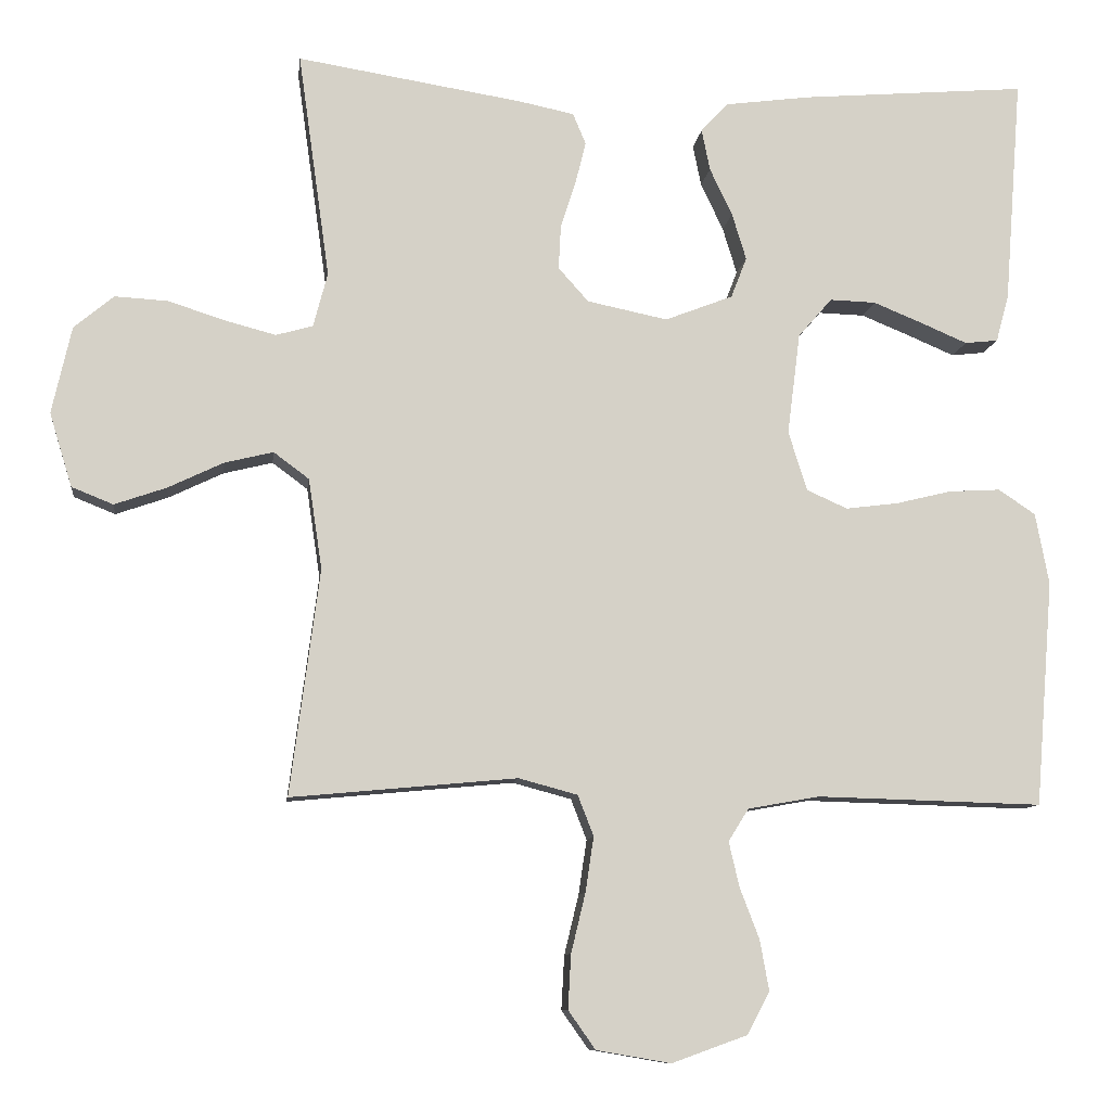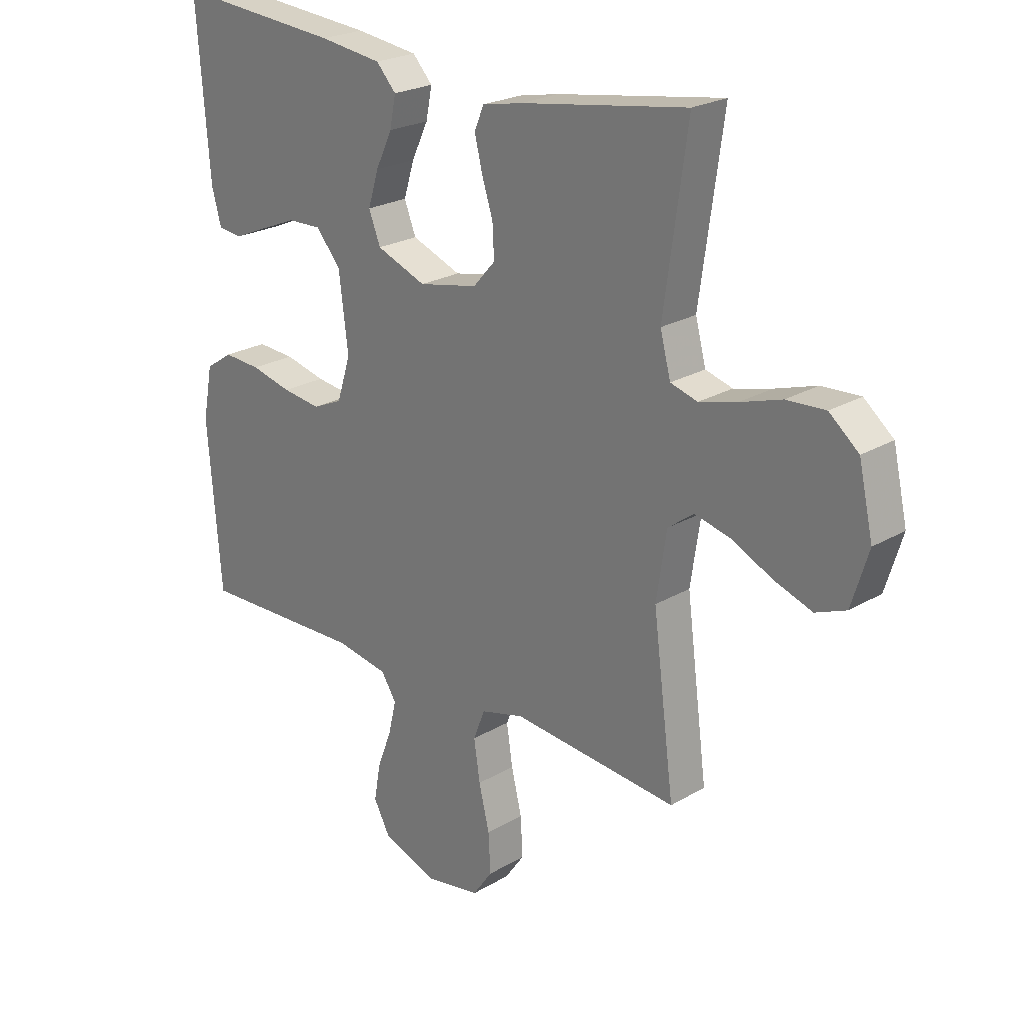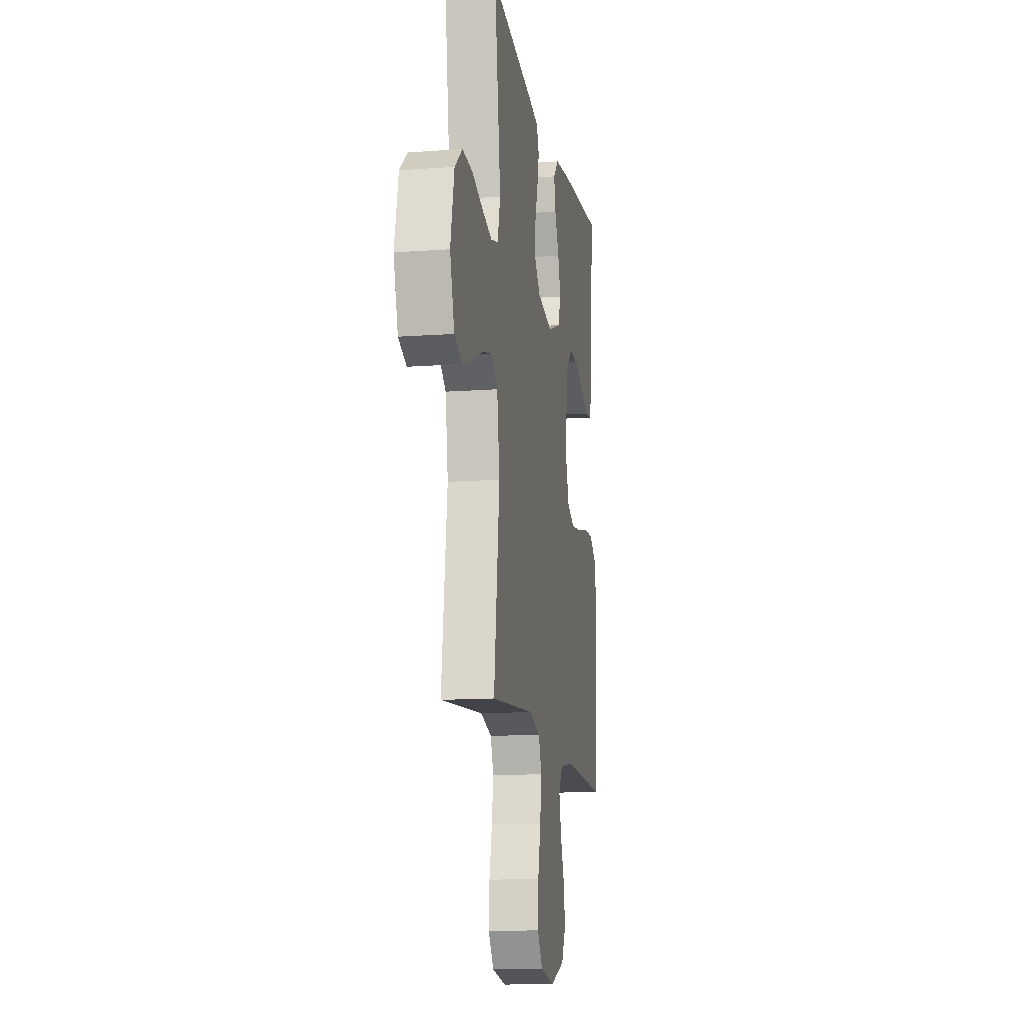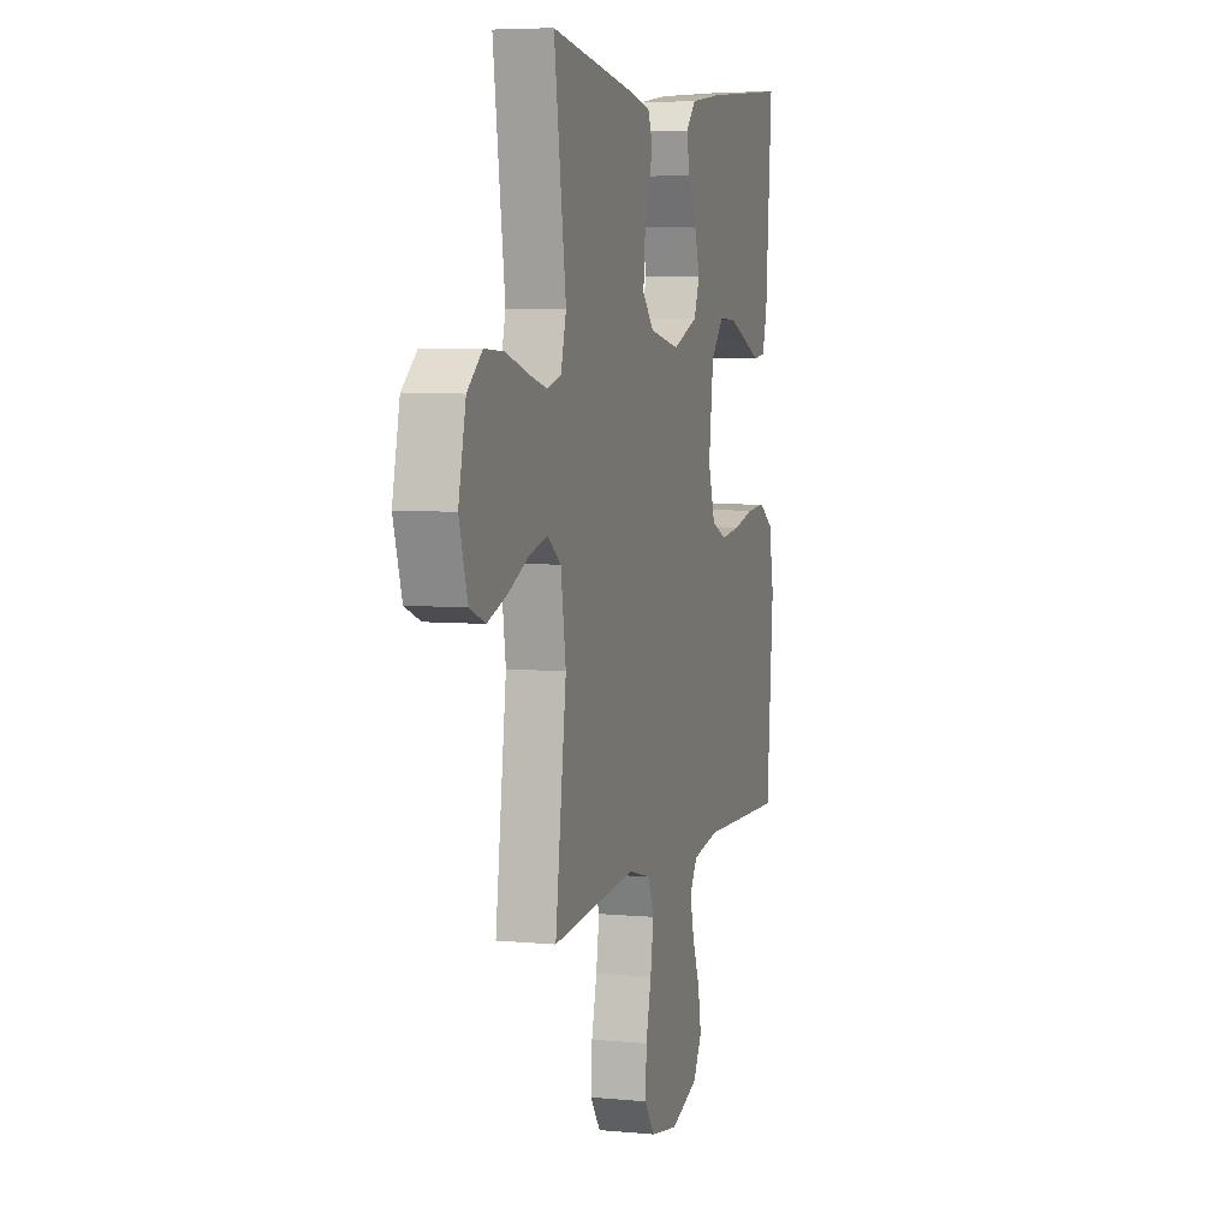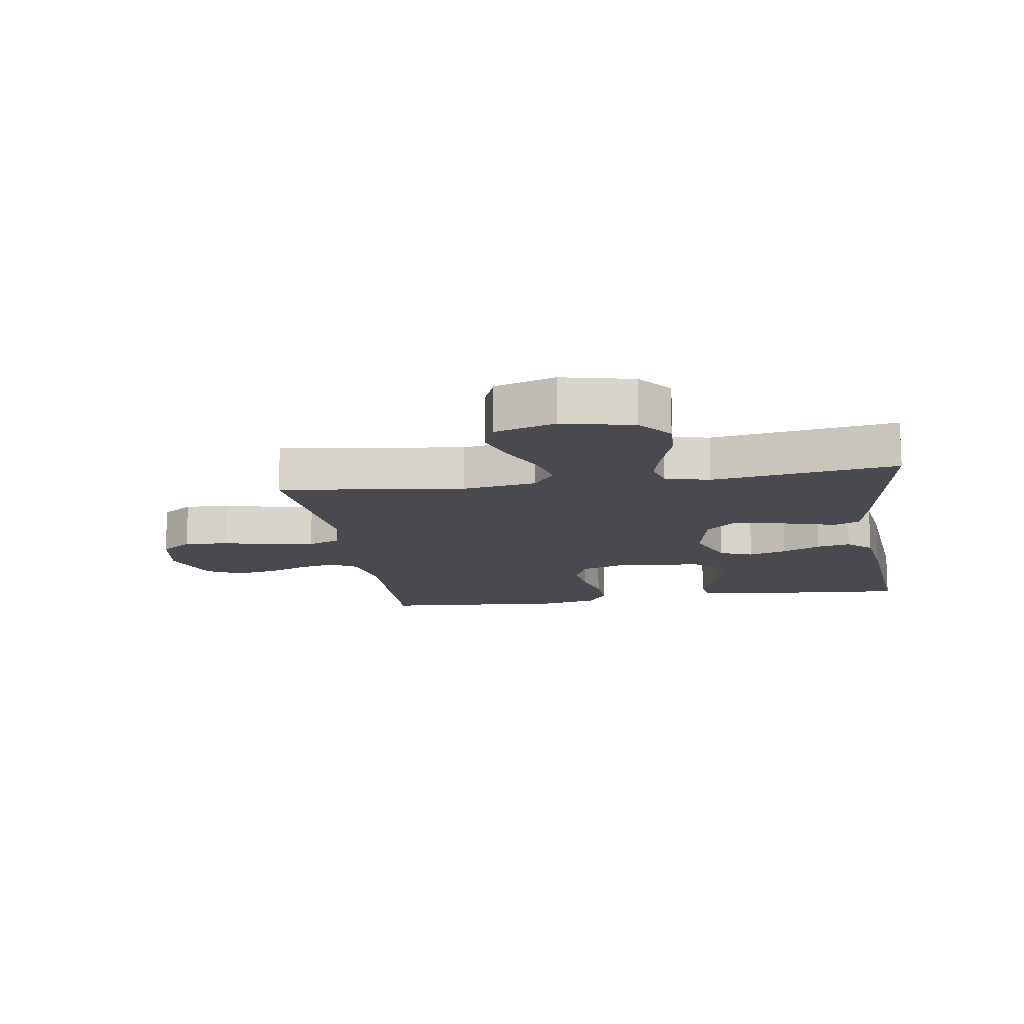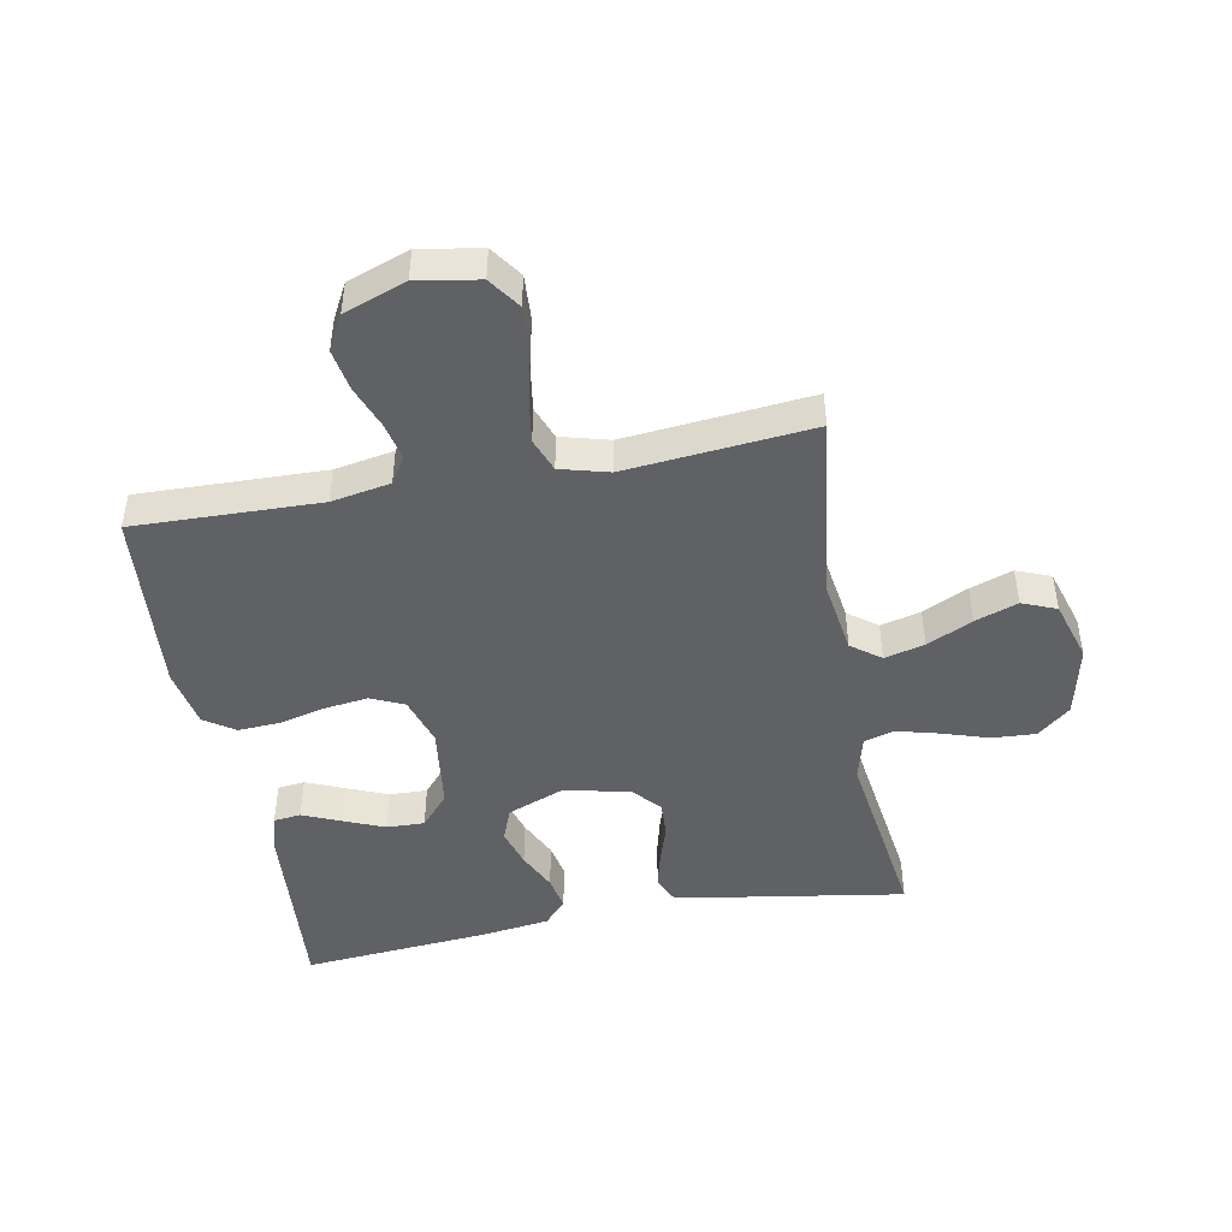
<metadata>
{"format":"obj","ext":"obj","renderer":"f3d","projection":"perspective","resolution":1024,"background":"white","views":[{"elev":-9.7,"azim":-7.0,"up":"+Z"},{"elev":23.4,"azim":-134.8,"up":"+Z"},{"elev":-13.3,"azim":-80.6,"up":"+Z"},{"elev":5.8,"azim":-73.6,"up":"+Z"},{"elev":-13.6,"azim":-81.2,"up":"+Y"},{"elev":-46.4,"azim":-169.4,"up":"+Y"}]}
</metadata>
<code>
v -0.5 0.07 -0.5
v -0.461 0.07 -0.2
v -0.479 0.07 -0.08
v -0.526 0.07 -0.045
v -0.591 0.07 -0.061
v -0.664 0.07 -0.096
v -0.733 0.07 -0.12
v -0.788 0.07 -0.098
v -0.818 0.07 0
v -0.792 0.07 0.116
v -0.739 0.07 0.16
v -0.669 0.07 0.156
v -0.594 0.07 0.132
v -0.526 0.07 0.114
v -0.477 0.07 0.128
v -0.458 0.07 0.2
v -0.5 0.07 0.5
v -0.2 0.07 0.452
v -0.127 0.07 0.437
v -0.11 0.07 0.396
v -0.124 0.07 0.339
v -0.144 0.07 0.277
v -0.147 0.07 0.219
v -0.107 0.07 0.174
v 0 0.07 0.152
v 0.09 0.07 0.187
v 0.111 0.07 0.241
v 0.092 0.07 0.303
v 0.062 0.07 0.366
v 0.051 0.07 0.421
v 0.087 0.07 0.46
v 0.2 0.07 0.475
v 0.5 0.07 0.5
v 0.477 0.07 0.2
v 0.46 0.07 0.137
v 0.416 0.07 0.132
v 0.355 0.07 0.158
v 0.289 0.07 0.185
v 0.228 0.07 0.187
v 0.183 0.07 0.135
v 0.166 0.07 0
v 0.191 0.07 -0.079
v 0.245 0.07 -0.103
v 0.315 0.07 -0.094
v 0.389 0.07 -0.076
v 0.457 0.07 -0.072
v 0.506 0.07 -0.105
v 0.524 0.07 -0.2
v 0.5 0.07 -0.5
v 0.2 0.07 -0.492
v 0.105 0.07 -0.509
v 0.078 0.07 -0.552
v 0.092 0.07 -0.612
v 0.118 0.07 -0.68
v 0.13 0.07 -0.747
v 0.1 0.07 -0.803
v 0 0.07 -0.839
v -0.099 0.07 -0.822
v -0.135 0.07 -0.771
v -0.131 0.07 -0.699
v -0.112 0.07 -0.62
v -0.101 0.07 -0.547
v -0.122 0.07 -0.493
v -0.2 0.07 -0.472
v -0.5 0 -0.5
v -0.461 0 -0.2
v -0.479 0 -0.08
v -0.526 0 -0.045
v -0.591 0 -0.061
v -0.664 0 -0.096
v -0.733 0 -0.12
v -0.788 0 -0.098
v -0.818 0 0
v -0.792 0 0.116
v -0.739 0 0.16
v -0.669 0 0.156
v -0.594 0 0.132
v -0.526 0 0.114
v -0.477 0 0.128
v -0.458 0 0.2
v -0.5 0 0.5
v -0.2 0 0.452
v -0.127 0 0.437
v -0.11 0 0.396
v -0.124 0 0.339
v -0.144 0 0.277
v -0.147 0 0.219
v -0.107 0 0.174
v 0 0 0.152
v 0.09 0 0.187
v 0.111 0 0.241
v 0.092 0 0.303
v 0.062 0 0.366
v 0.051 0 0.421
v 0.087 0 0.46
v 0.2 0 0.475
v 0.5 0 0.5
v 0.477 0 0.2
v 0.46 0 0.137
v 0.416 0 0.132
v 0.355 0 0.158
v 0.289 0 0.185
v 0.228 0 0.187
v 0.183 0 0.135
v 0.166 0 0
v 0.191 0 -0.079
v 0.245 0 -0.103
v 0.315 0 -0.094
v 0.389 0 -0.076
v 0.457 0 -0.072
v 0.506 0 -0.105
v 0.524 0 -0.2
v 0.5 0 -0.5
v 0.2 0 -0.492
v 0.105 0 -0.509
v 0.078 0 -0.552
v 0.092 0 -0.612
v 0.118 0 -0.68
v 0.13 0 -0.747
v 0.1 0 -0.803
v 0 0 -0.839
v -0.099 0 -0.822
v -0.135 0 -0.771
v -0.131 0 -0.699
v -0.112 0 -0.62
v -0.101 0 -0.547
v -0.122 0 -0.493
v -0.2 0 -0.472
f 59 60 61
f 58 59 61
f 57 58 61
f 56 57 61
f 55 56 61
f 54 55 61
f 53 54 61
f 52 53 61 62
f 51 52 62 63
f 48 49 50
f 47 48 50
f 46 47 50
f 45 46 50
f 44 45 50
f 51 63 64
f 50 51 64
f 44 50 64
f 43 44 64
f 35 36 37
f 34 35 37
f 33 34 37
f 32 33 37
f 31 32 37
f 30 31 37
f 29 30 37
f 28 29 37
f 28 37 38
f 27 28 38 39
f 20 21 22
f 19 20 22
f 18 19 22
f 17 18 22
f 16 17 22
f 15 16 22 23
f 14 15 23 24
f 11 12 13
f 10 11 13
f 9 10 13
f 8 9 13
f 7 8 13
f 6 7 13
f 5 6 13
f 4 5 13 14
f 14 24 25
f 4 14 25
f 3 4 25
f 64 1 2
f 43 64 2
f 42 43 2
f 26 27 39 40
f 26 40 41
f 26 41 42
f 25 26 42
f 3 25 42
f 2 3 42
f 125 124 123
f 125 123 122
f 125 122 121
f 125 121 120
f 125 120 119
f 125 119 118
f 125 118 117
f 126 125 117 116
f 127 126 116 115
f 114 113 112
f 114 112 111
f 114 111 110
f 114 110 109
f 114 109 108
f 128 127 115
f 128 115 114
f 128 114 108
f 128 108 107
f 101 100 99
f 101 99 98
f 101 98 97
f 101 97 96
f 101 96 95
f 101 95 94
f 101 94 93
f 101 93 92
f 102 101 92
f 103 102 92 91
f 86 85 84
f 86 84 83
f 86 83 82
f 86 82 81
f 86 81 80
f 87 86 80 79
f 88 87 79 78
f 77 76 75
f 77 75 74
f 77 74 73
f 77 73 72
f 77 72 71
f 77 71 70
f 77 70 69
f 78 77 69 68
f 89 88 78
f 89 78 68
f 89 68 67
f 66 65 128
f 66 128 107
f 66 107 106
f 104 103 91 90
f 105 104 90
f 106 105 90
f 106 90 89
f 106 89 67
f 106 67 66
f 1 65 66 2
f 2 66 67 3
f 3 67 68 4
f 4 68 69 5
f 5 69 70 6
f 6 70 71 7
f 7 71 72 8
f 8 72 73 9
f 9 73 74 10
f 10 74 75 11
f 11 75 76 12
f 12 76 77 13
f 13 77 78 14
f 14 78 79 15
f 15 79 80 16
f 16 80 81 17
f 17 81 82 18
f 18 82 83 19
f 19 83 84 20
f 20 84 85 21
f 21 85 86 22
f 22 86 87 23
f 23 87 88 24
f 24 88 89 25
f 25 89 90 26
f 26 90 91 27
f 27 91 92 28
f 28 92 93 29
f 29 93 94 30
f 30 94 95 31
f 31 95 96 32
f 32 96 97 33
f 33 97 98 34
f 34 98 99 35
f 35 99 100 36
f 36 100 101 37
f 37 101 102 38
f 38 102 103 39
f 39 103 104 40
f 40 104 105 41
f 41 105 106 42
f 42 106 107 43
f 43 107 108 44
f 44 108 109 45
f 45 109 110 46
f 46 110 111 47
f 47 111 112 48
f 48 112 113 49
f 49 113 114 50
f 50 114 115 51
f 51 115 116 52
f 52 116 117 53
f 53 117 118 54
f 54 118 119 55
f 55 119 120 56
f 56 120 121 57
f 57 121 122 58
f 58 122 123 59
f 59 123 124 60
f 60 124 125 61
f 61 125 126 62
f 62 126 127 63
f 63 127 128 64
f 64 128 65 1

</code>
